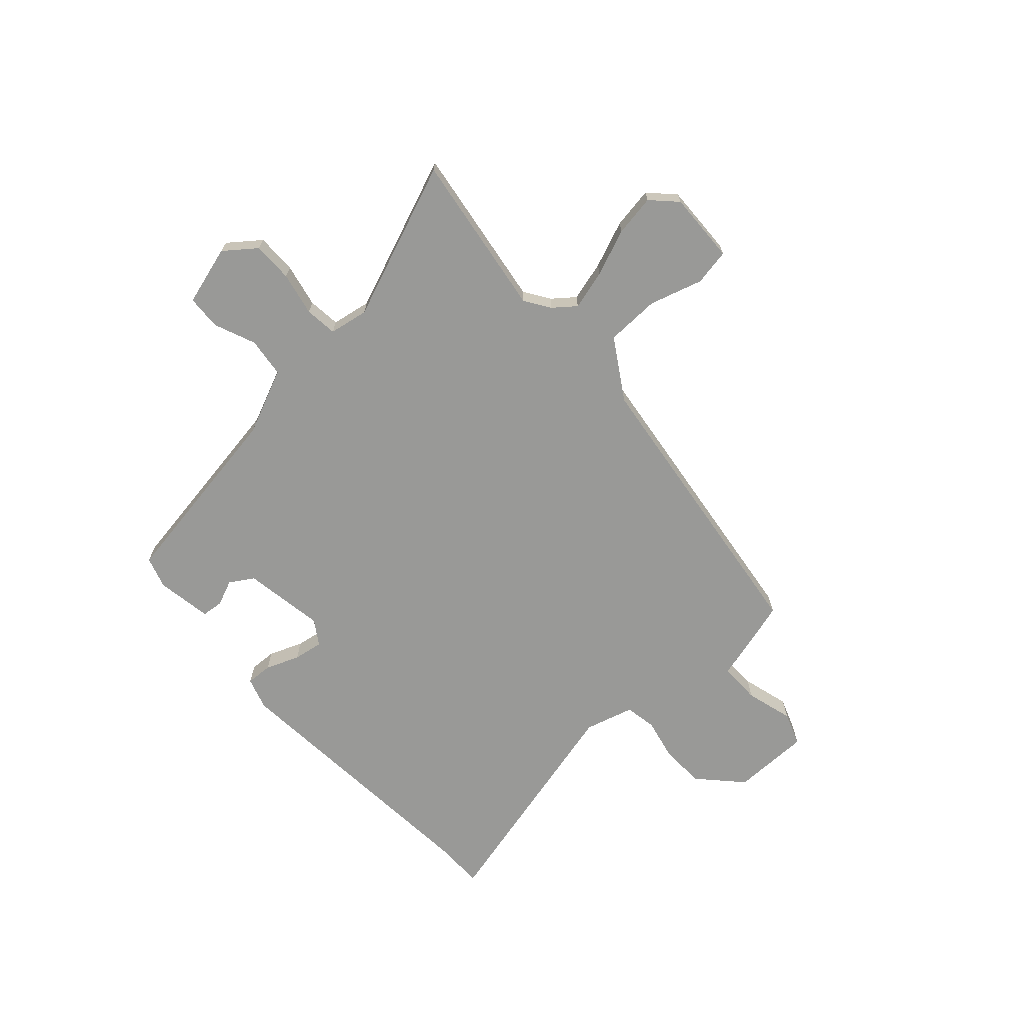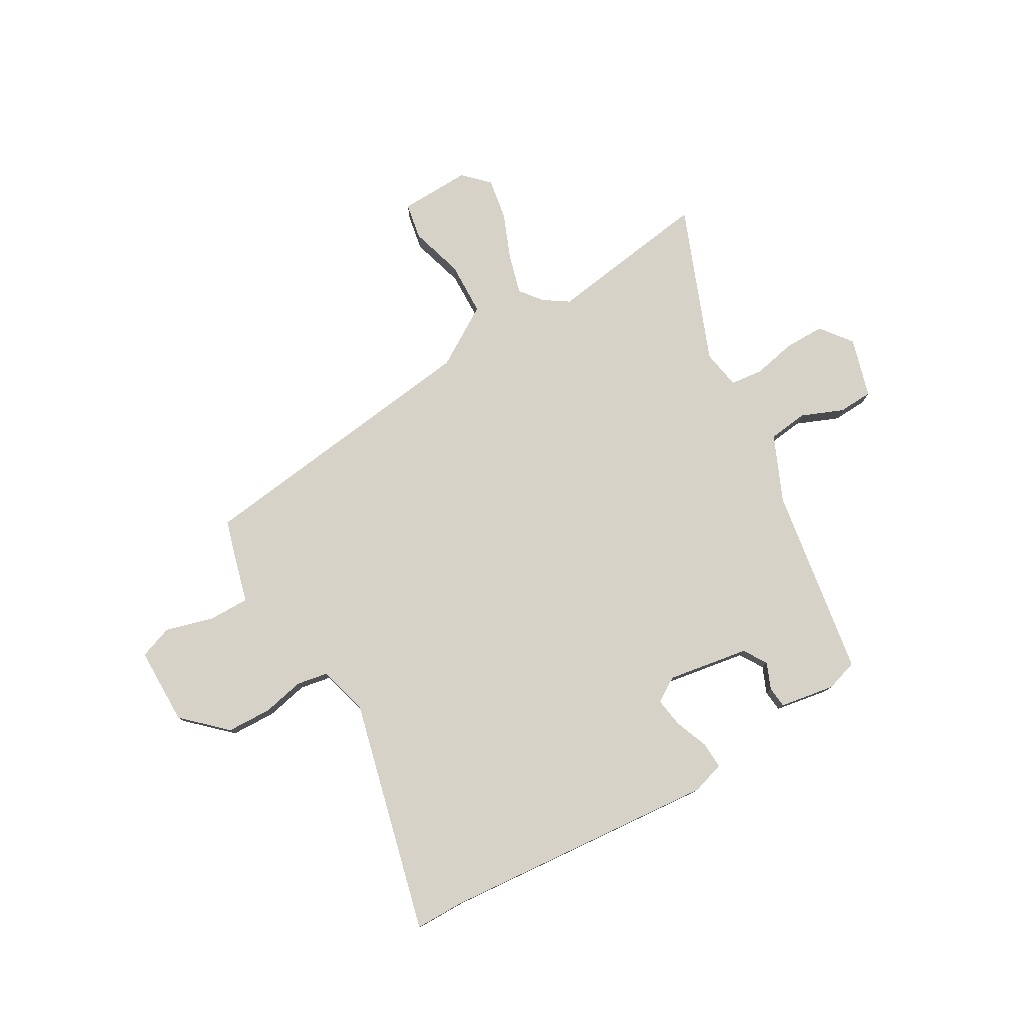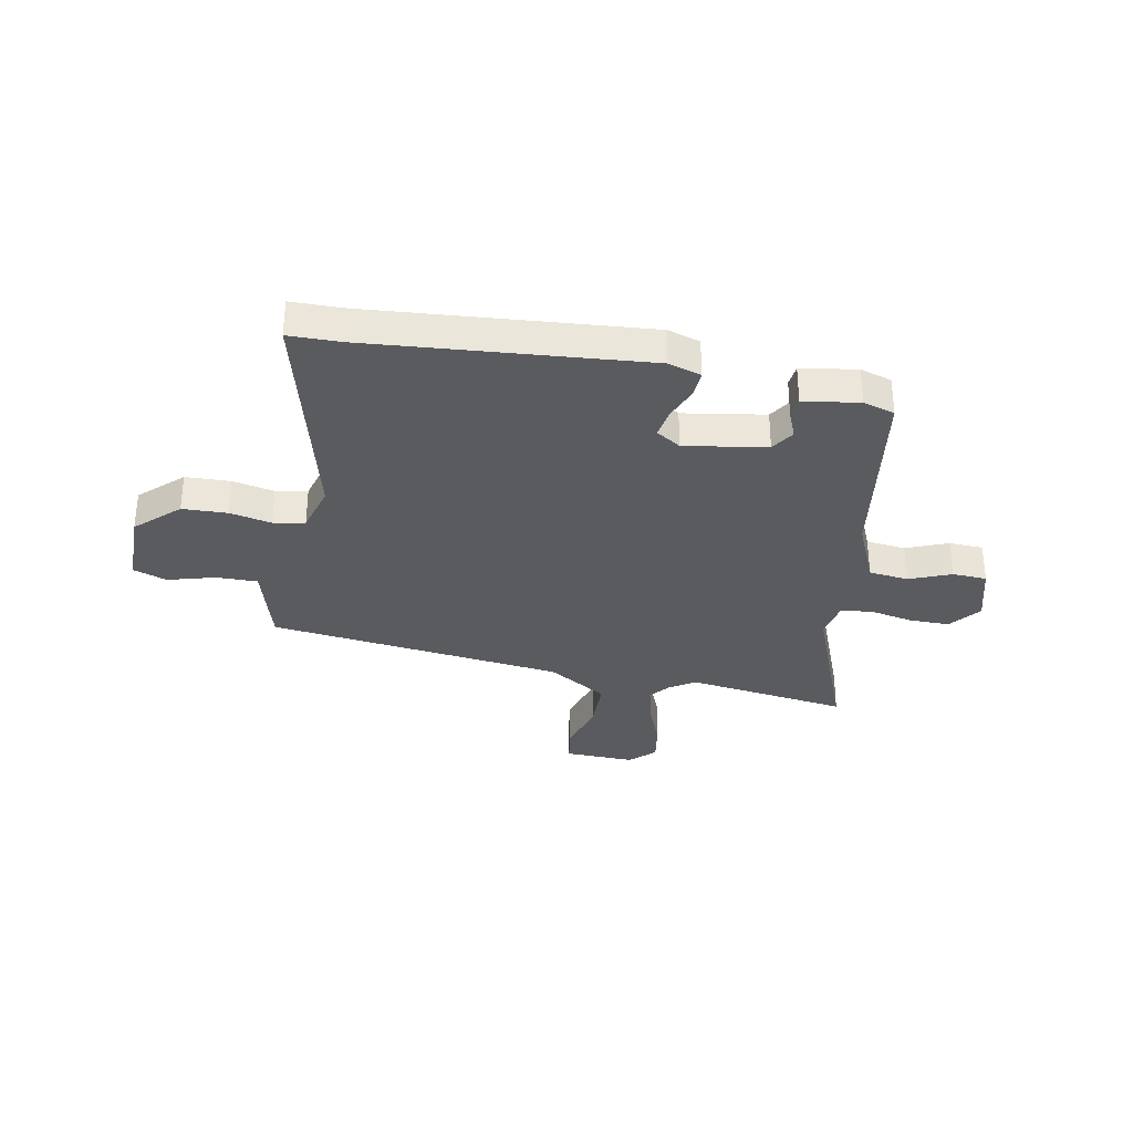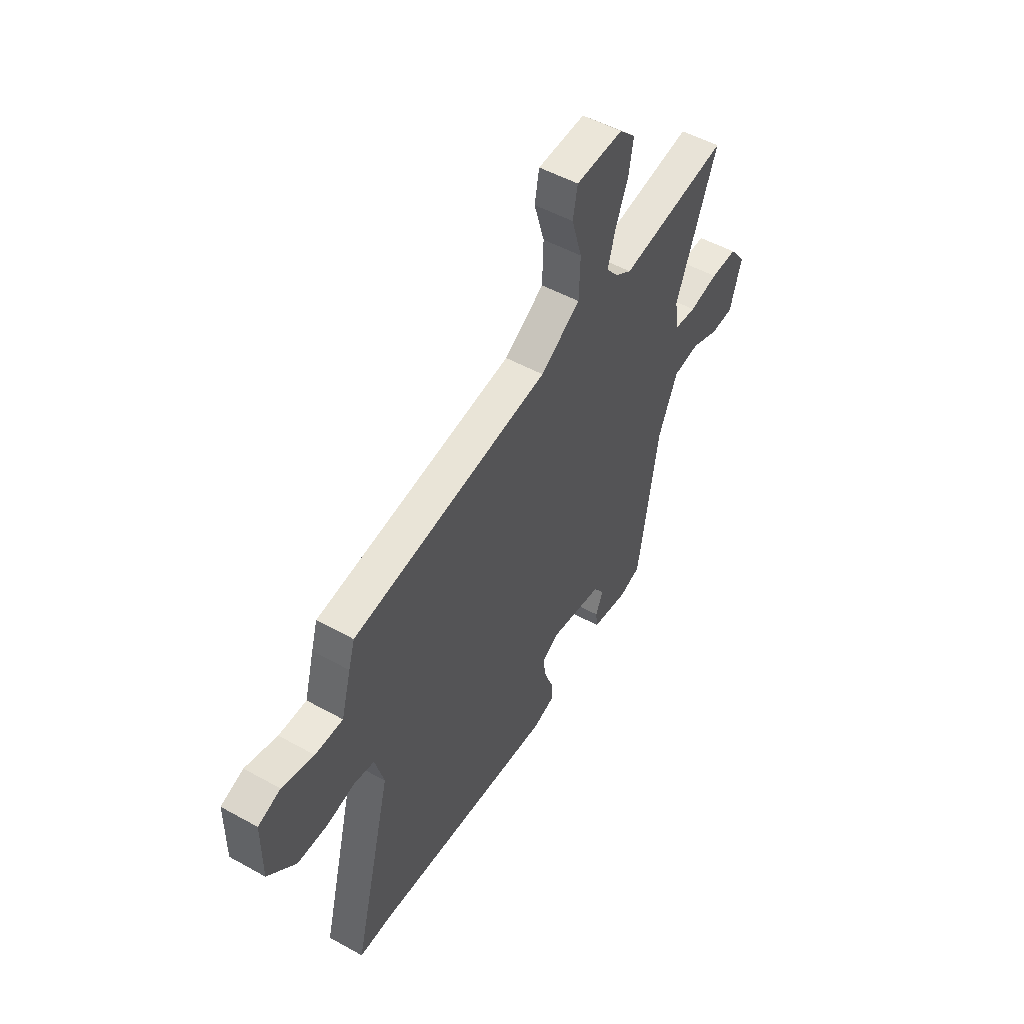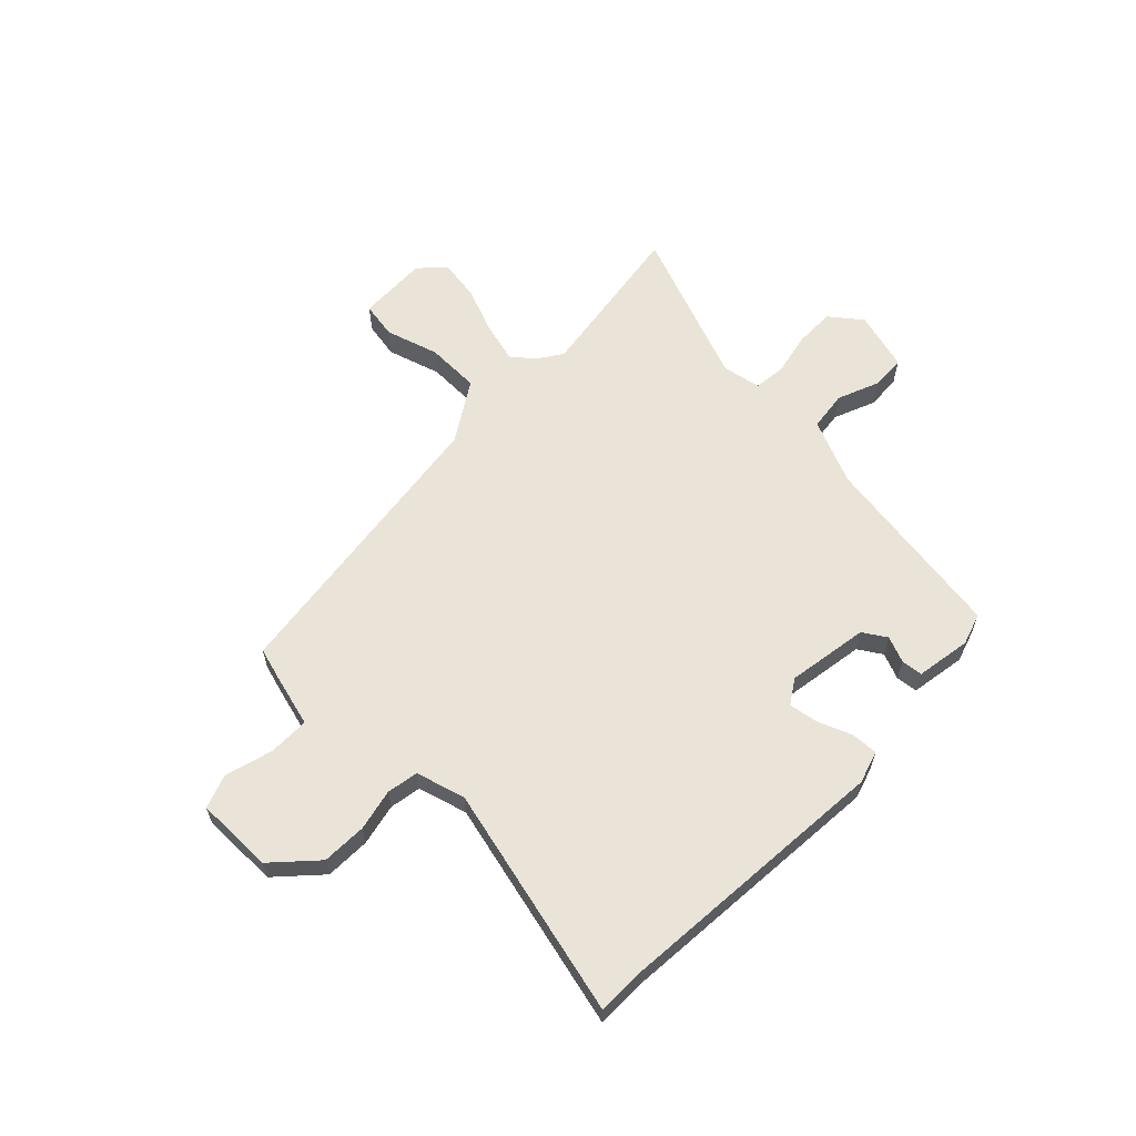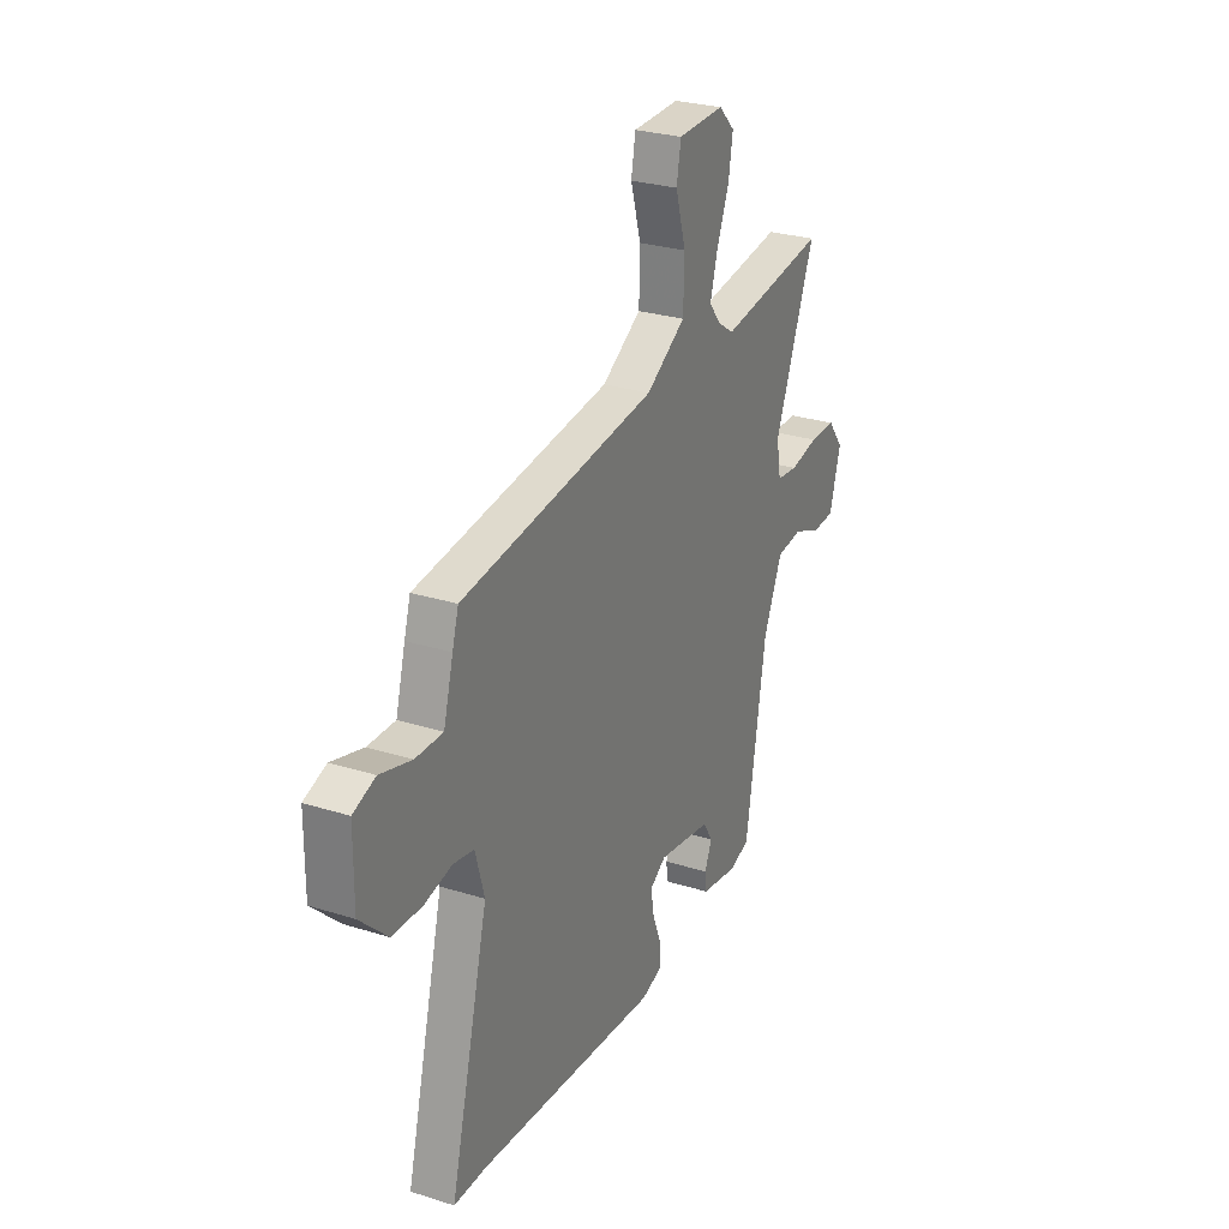
<metadata>
{"format":"obj","ext":"obj","renderer":"f3d","projection":"perspective","resolution":1024,"background":"white","views":[{"elev":-68.8,"azim":-48.1,"up":"+Y"},{"elev":78.4,"azim":149.9,"up":"+Y"},{"elev":-32.4,"azim":169.0,"up":"+Y"},{"elev":51.2,"azim":121.2,"up":"+Z"},{"elev":61.1,"azim":133.8,"up":"+Y"},{"elev":27.6,"azim":115.7,"up":"+Z"}]}
</metadata>
<code>
v -0.661 0.07 0.523
v -0.347 0.07 0.478
v -0.299 0.07 0.51
v -0.266 0.07 0.552
v -0.287 0.07 0.628
v -0.323 0.07 0.717
v -0.336 0.07 0.796
v -0.29 0.07 0.842
v -0.154 0.07 0.838
v -0.141 0.07 0.768
v -0.171 0.07 0.666
v -0.168 0.07 0.563
v -0.053 0.07 0.492
v 0.515 0.07 0.421
v 0.533 0.07 0.36
v 0.561 0.07 0.258
v 0.64 0.07 0.259
v 0.731 0.07 0.285
v 0.795 0.07 0.262
v 0.796 0.07 0.113
v 0.716 0.07 0.037
v 0.63 0.07 0.034
v 0.55 0.07 0.051
v 0.49 0.07 0.04
v 0.464 0.07 -0.054
v 0.576 0.07 -0.499
v 0.48 0.07 -0.5
v -0.048 0.07 -0.545
v -0.11 0.07 -0.526
v -0.108 0.07 -0.475
v -0.083 0.07 -0.411
v -0.074 0.07 -0.354
v -0.121 0.07 -0.324
v -0.277 0.07 -0.35
v -0.305 0.07 -0.395
v -0.284 0.07 -0.445
v -0.288 0.07 -0.486
v -0.394 0.07 -0.504
v -0.455 0.07 -0.485
v -0.514 0.07 -0.119
v -0.569 0.07 0.006
v -0.645 0.07 0.015
v -0.725 0.07 -0.018
v -0.791 0.07 -0.015
v -0.824 0.07 0.099
v -0.778 0.07 0.159
v -0.701 0.07 0.159
v -0.618 0.07 0.142
v -0.556 0.07 0.149
v -0.543 0.07 0.224
v -0.661 0 0.523
v -0.347 0 0.478
v -0.299 0 0.51
v -0.266 0 0.552
v -0.287 0 0.628
v -0.323 0 0.717
v -0.336 0 0.796
v -0.29 0 0.842
v -0.154 0 0.838
v -0.141 0 0.768
v -0.171 0 0.666
v -0.168 0 0.563
v -0.053 0 0.492
v 0.515 0 0.421
v 0.533 0 0.36
v 0.561 0 0.258
v 0.64 0 0.259
v 0.731 0 0.285
v 0.795 0 0.262
v 0.796 0 0.113
v 0.716 0 0.037
v 0.63 0 0.034
v 0.55 0 0.051
v 0.49 0 0.04
v 0.464 0 -0.054
v 0.576 0 -0.499
v 0.48 0 -0.5
v -0.048 0 -0.545
v -0.11 0 -0.526
v -0.108 0 -0.475
v -0.083 0 -0.411
v -0.074 0 -0.354
v -0.121 0 -0.324
v -0.277 0 -0.35
v -0.305 0 -0.395
v -0.284 0 -0.445
v -0.288 0 -0.486
v -0.394 0 -0.504
v -0.455 0 -0.485
v -0.514 0 -0.119
v -0.569 0 0.006
v -0.645 0 0.015
v -0.725 0 -0.018
v -0.791 0 -0.015
v -0.824 0 0.099
v -0.778 0 0.159
v -0.701 0 0.159
v -0.618 0 0.142
v -0.556 0 0.149
v -0.543 0 0.224
f 46 47 48
f 45 46 48
f 44 45 48
f 43 44 48
f 42 43 48
f 41 42 48 49
f 40 41 49 50
f 38 39 40
f 37 38 40
f 36 37 40
f 35 36 40
f 34 35 40 50
f 29 30 31
f 28 29 31
f 27 28 31
f 27 31 32
f 26 27 32
f 25 26 32
f 24 25 32 33
f 21 22 23
f 20 21 23
f 19 20 23
f 18 19 23
f 17 18 23
f 16 17 23 24
f 33 34 50
f 24 33 50
f 16 24 50
f 15 16 50
f 14 15 50
f 13 14 50
f 9 10 11
f 8 9 11
f 7 8 11
f 6 7 11
f 5 6 11
f 4 5 11 12
f 50 1 2
f 50 2 3
f 13 50 3
f 3 4 12 13
f 98 97 96
f 98 96 95
f 98 95 94
f 98 94 93
f 98 93 92
f 99 98 92 91
f 100 99 91 90
f 90 89 88
f 90 88 87
f 90 87 86
f 90 86 85
f 100 90 85 84
f 81 80 79
f 81 79 78
f 81 78 77
f 82 81 77
f 82 77 76
f 82 76 75
f 83 82 75 74
f 73 72 71
f 73 71 70
f 73 70 69
f 73 69 68
f 73 68 67
f 74 73 67 66
f 100 84 83
f 100 83 74
f 100 74 66
f 100 66 65
f 100 65 64
f 100 64 63
f 61 60 59
f 61 59 58
f 61 58 57
f 61 57 56
f 61 56 55
f 62 61 55 54
f 52 51 100
f 53 52 100
f 53 100 63
f 63 62 54 53
f 1 51 52 2
f 2 52 53 3
f 3 53 54 4
f 4 54 55 5
f 5 55 56 6
f 6 56 57 7
f 7 57 58 8
f 8 58 59 9
f 9 59 60 10
f 10 60 61 11
f 11 61 62 12
f 12 62 63 13
f 13 63 64 14
f 14 64 65 15
f 15 65 66 16
f 16 66 67 17
f 17 67 68 18
f 18 68 69 19
f 19 69 70 20
f 20 70 71 21
f 21 71 72 22
f 22 72 73 23
f 23 73 74 24
f 24 74 75 25
f 25 75 76 26
f 26 76 77 27
f 27 77 78 28
f 28 78 79 29
f 29 79 80 30
f 30 80 81 31
f 31 81 82 32
f 32 82 83 33
f 33 83 84 34
f 34 84 85 35
f 35 85 86 36
f 36 86 87 37
f 37 87 88 38
f 38 88 89 39
f 39 89 90 40
f 40 90 91 41
f 41 91 92 42
f 42 92 93 43
f 43 93 94 44
f 44 94 95 45
f 45 95 96 46
f 46 96 97 47
f 47 97 98 48
f 48 98 99 49
f 49 99 100 50
f 50 100 51 1

</code>
